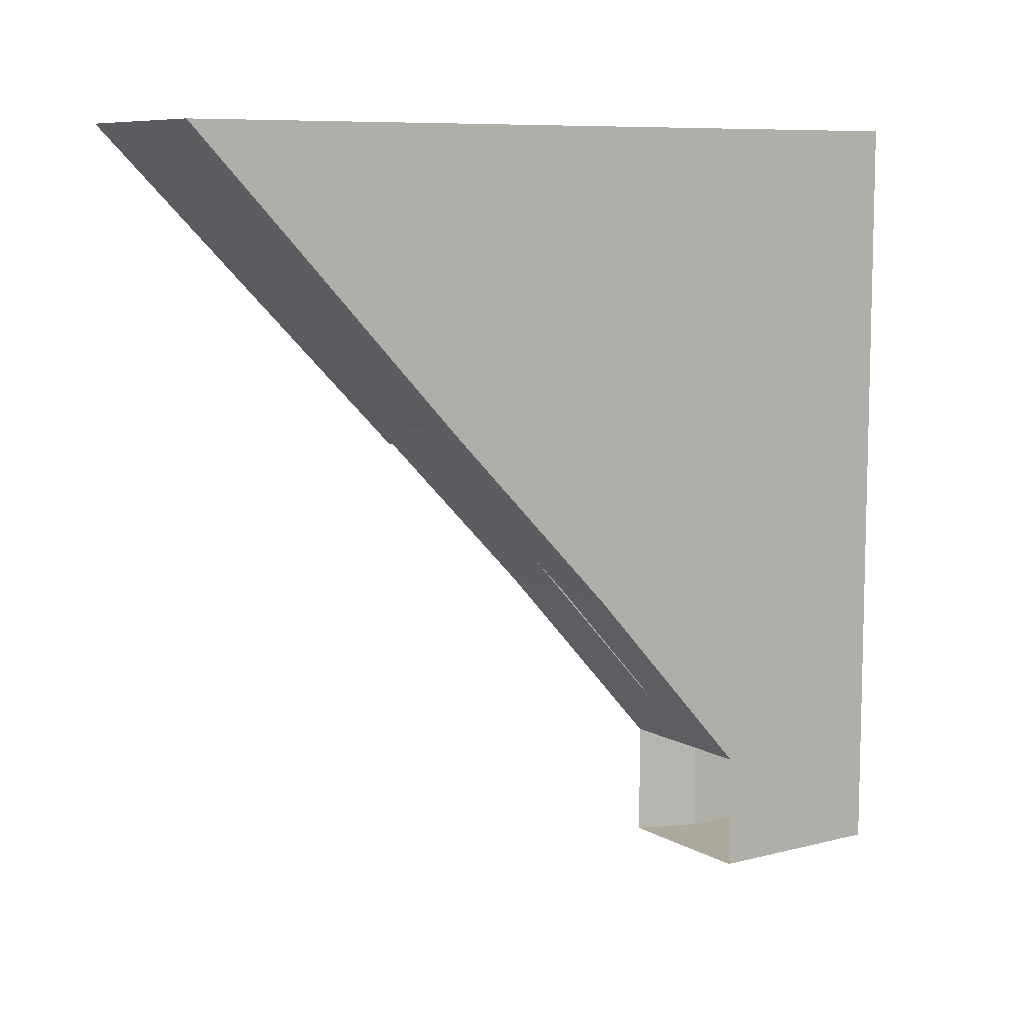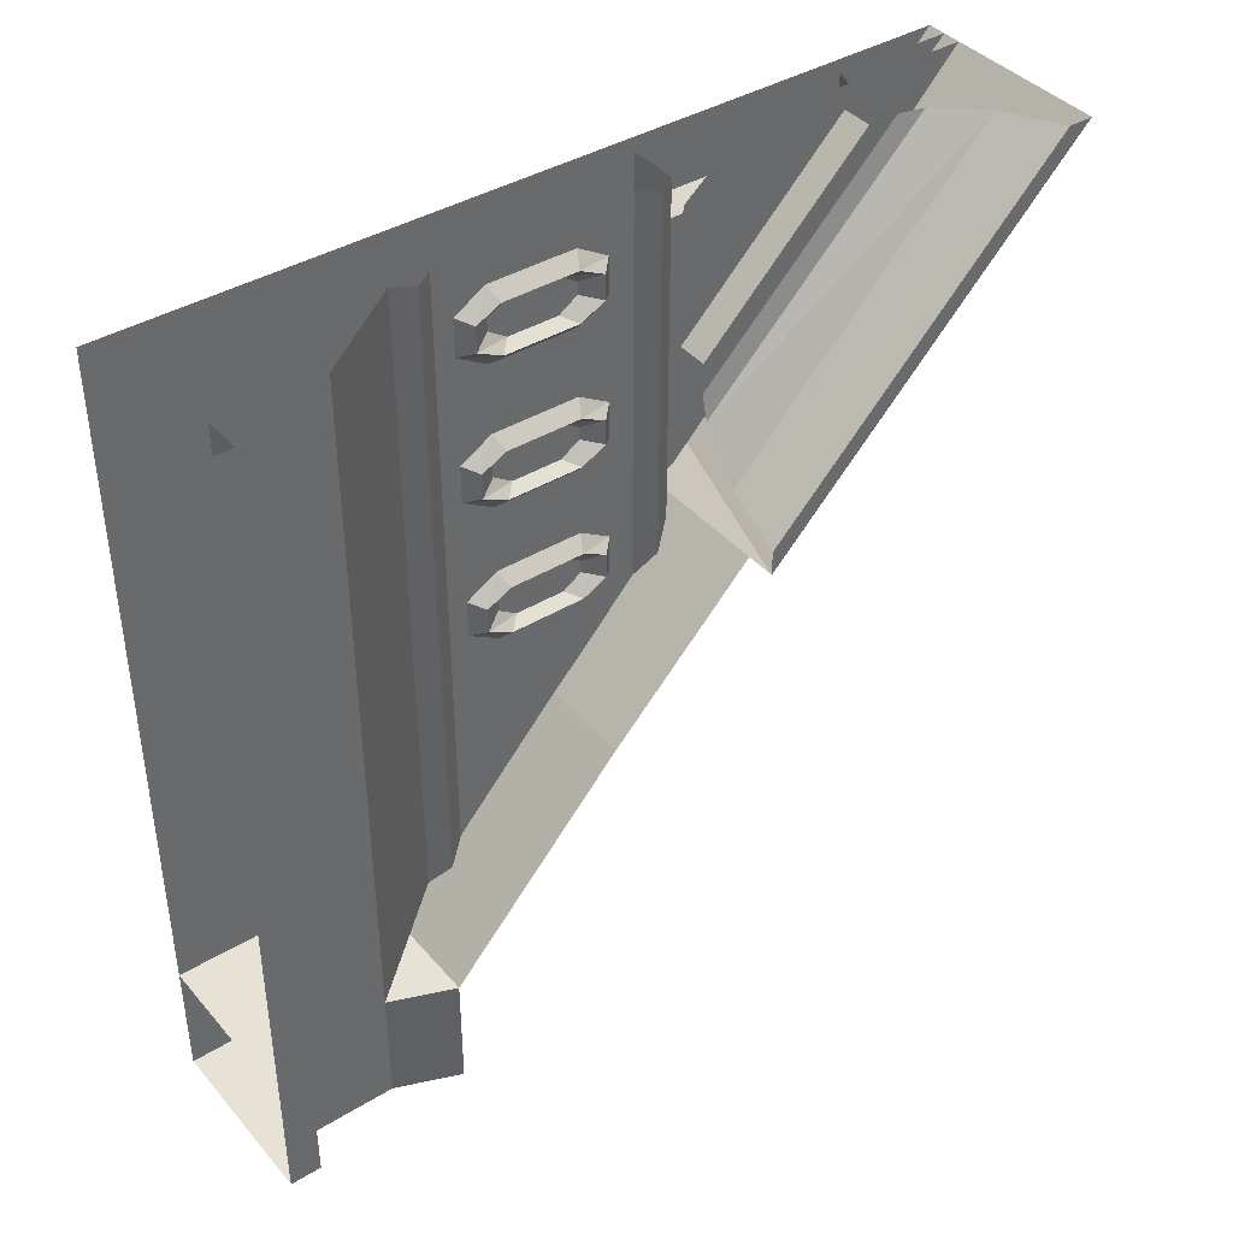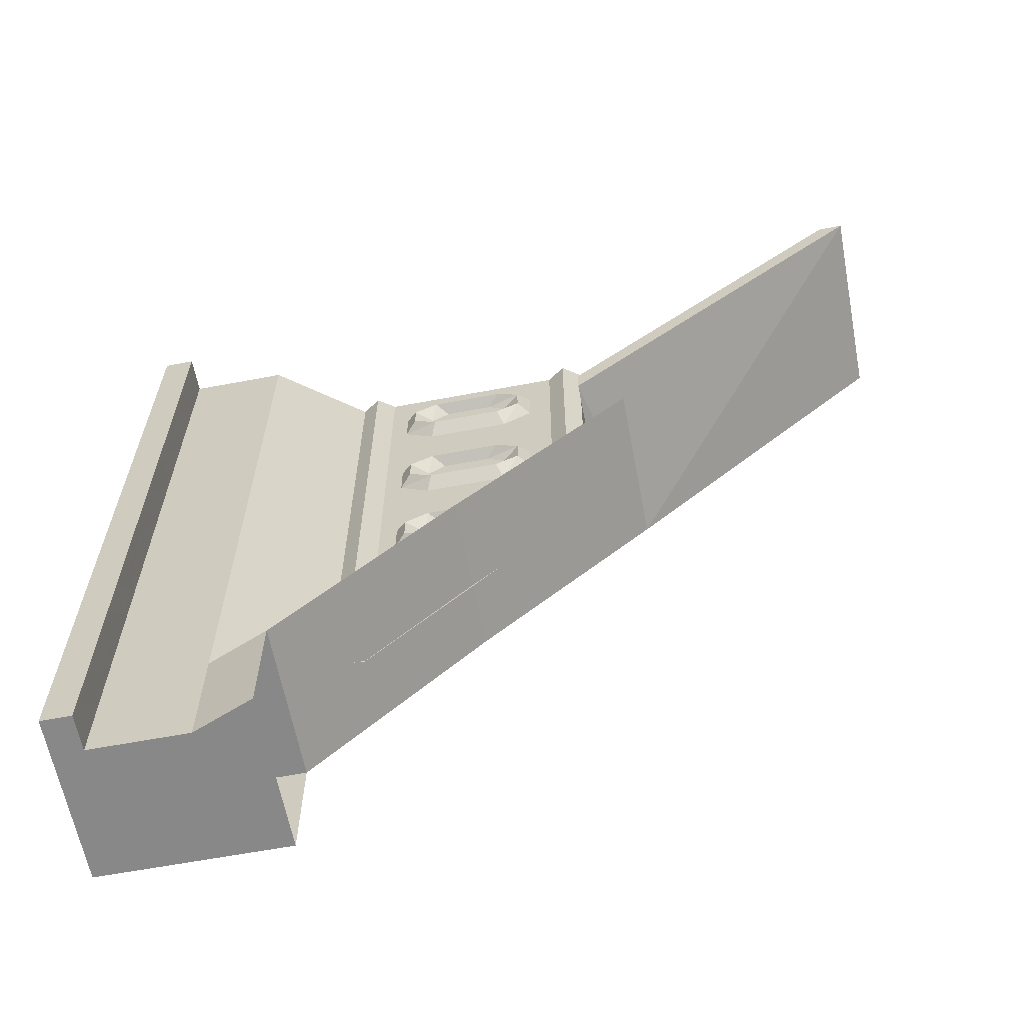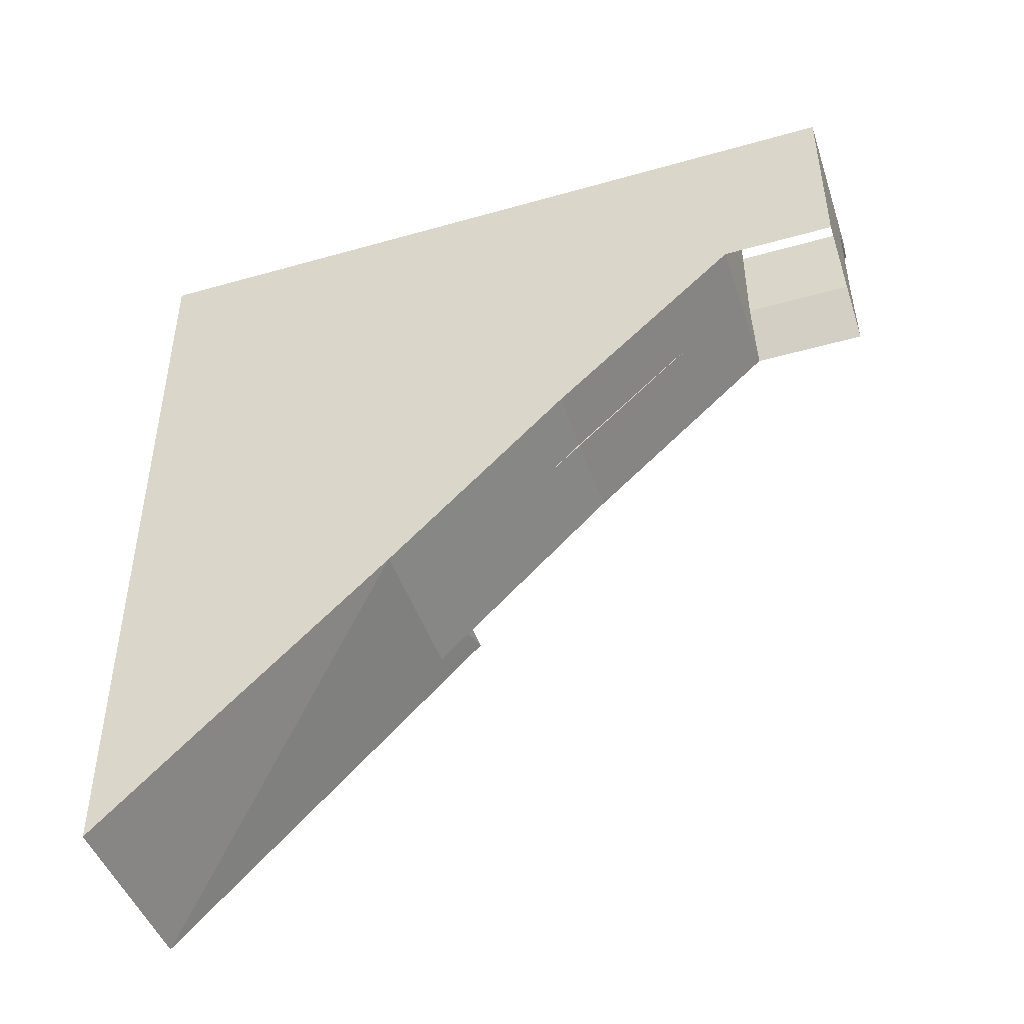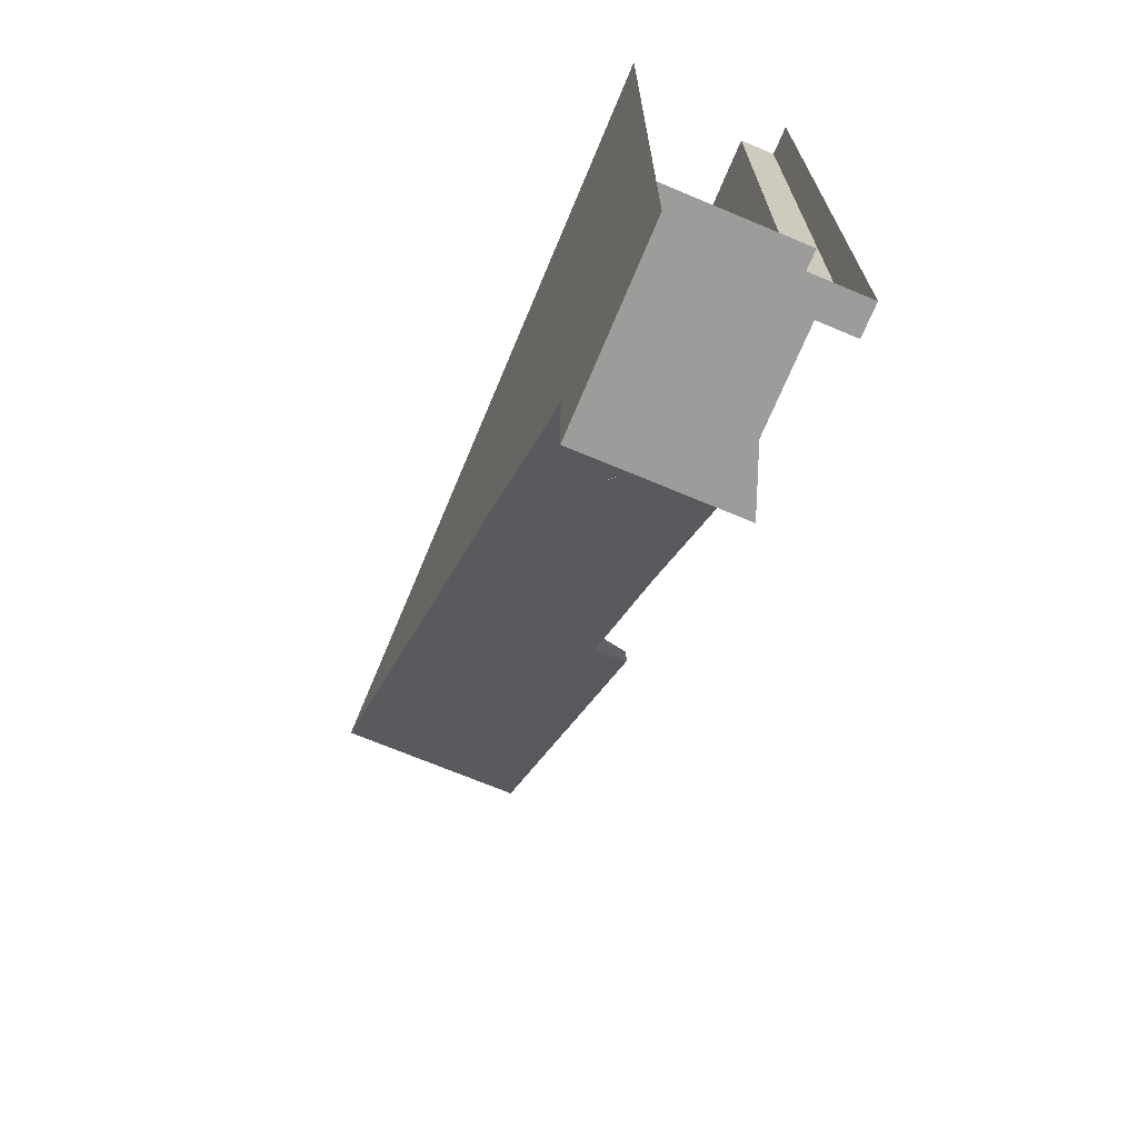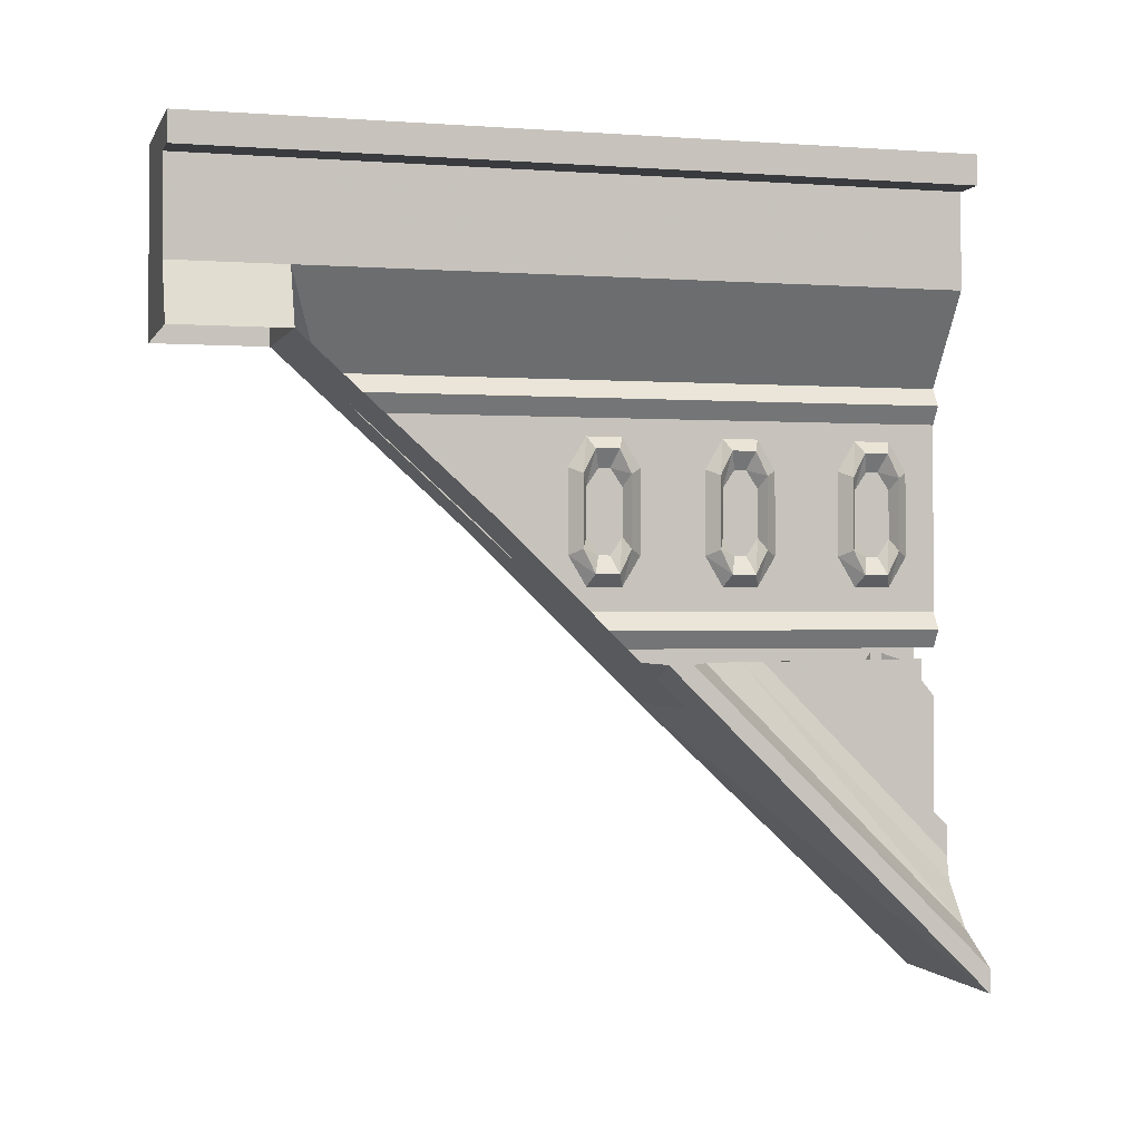
<metadata>
{"format":"obj","ext":"obj","renderer":"f3d","projection":"perspective","resolution":1024,"background":"white","views":[{"elev":8.7,"azim":55.8,"up":"+Z"},{"elev":40.4,"azim":-126.6,"up":"+Z"},{"elev":-62.8,"azim":-79.2,"up":"+Z"},{"elev":-45.7,"azim":108.1,"up":"+Y"},{"elev":-70.3,"azim":157.3,"up":"+Z"},{"elev":-0.8,"azim":-105.5,"up":"+Y"}]}
</metadata>
<code>
v -0.4219 -0.1641 -0.3516
v -0.4219 -0.03906 -0.3516
v -0.4219 -0.03906 -0.5
v -0.4219 -0.1641 -0.5
v -0.4531 -0.2422 -0.3516
v -0.25 -0.2422 -0.3516
v -0.25 -0.03906 -0.3516
v -0.25 0 -0.3516
v -0.4219 0 -0.3516
v -0.25 0 -0.5
v -0.25 -0.2422 -0.5
v -0.4531 -0.2422 -0.5
v -0.4688 -0.03906 -0.5
v -0.4688 0 -0.5
v -0.25 -0.6875 0.125
v -0.25 -0.4609 -0.1094
v -0.4531 -0.4609 -0.1094
v -0.4531 -0.6875 0.125
v -0.25 0 -0.1094
v -0.25 0 0.125
v -0.25 0 0.3672
v -0.25 -0.9141 0.3672
v -0.5 -1.039 0.5
v -0.5 -0.6328 0.08594
v -0.25 -0.6328 0.08594
v -0.25 0 0.5
v -0.25 -1.039 0.5
v -0.3359 -0.6328 0.3828
v -0.3359 -0.6328 0.2891
v -0.3359 -0.8438 0.5
v -0.3359 -0.7578 0.5
v -0.3359 -0.6328 0.4609
v -0.3359 -0.6797 0.5
v -0.375 -0.6328 0.2891
v -0.375 -0.6328 0.25
v -0.375 -0.8828 0.5
v -0.375 -0.8438 0.5
v -0.3828 -0.6328 0.2188
v -0.3828 -0.9141 0.5
v -0.4297 -0.6328 0.1562
v -0.4297 -0.9688 0.5
v -0.5 -0.6328 0.1172
v -0.5 -1.008 0.5
v -0.2969 -0.9141 0.5
v -0.2969 -0.9141 0.3672
v -0.2969 -1.039 0.5
v -0.2969 -0.8828 0.3359
v -0.2969 -0.8828 0.4219
v -0.2969 -0.6328 0.4219
v -0.2969 -0.6328 0.07812
v -0.2734 -0.8906 0.3438
v -0.2734 -0.8906 0.4375
v -0.2734 -0.625 0.4375
v -0.3359 -0.5703 0.5
v -0.3359 -0.5703 0.007812
v -0.3516 -0.5938 0.03906
v -0.3516 -0.5938 0.5
v -0.3359 -0.6172 0.07031
v -0.3359 -0.6172 0.5
v -0.2734 -0.6172 0.07031
v -0.2734 -0.6172 0.5
v -0.2734 -1.039 0.5
v -0.3359 -0.2812 0.5
v -0.3359 -0.2812 -0.3047
v -0.3516 -0.3047 -0.2812
v -0.3516 -0.3047 0.5
v -0.3359 -0.3281 -0.2578
v -0.3359 -0.3281 0.5
v -0.4219 -0.1641 0.5
v -0.4219 -0.03906 0.5
v -0.4688 -0.03906 0.5
v -0.4688 -0.03906 -0.3516
v -0.4688 0 0.5
v -0.4688 0 -0.3516
v -0.3516 -0.3984 0.02344
v -0.3516 -0.4922 0.02344
v -0.3359 -0.4766 0.03125
v -0.3359 -0.4141 0.03125
v -0.3516 -0.3672 0.03906
v -0.3359 -0.3516 0.03125
v -0.3359 -0.3906 0.007812
v -0.3359 -0.5 0.007812
v -0.3516 -0.5234 0.03906
v -0.3359 -0.5 0.04688
v -0.3516 -0.4922 0.08594
v -0.3516 -0.3984 0.08594
v -0.3359 -0.4141 0.07812
v -0.3359 -0.4766 0.07812
v -0.3516 -0.5234 0.07031
v -0.3359 -0.5391 0.07812
v -0.3359 -0.5 0.1016
v -0.3359 -0.3906 0.1016
v -0.3516 -0.3672 0.07031
v -0.3359 -0.3906 0.0625
v -0.3359 -0.5 0.0625
v -0.3359 -0.3906 0.04688
v -0.3516 -0.3984 0.3828
v -0.3516 -0.4922 0.3828
v -0.3359 -0.4766 0.3906
v -0.3359 -0.4141 0.3906
v -0.3516 -0.3672 0.3984
v -0.3359 -0.3516 0.3906
v -0.3359 -0.3906 0.3672
v -0.3359 -0.5 0.3672
v -0.3516 -0.5234 0.3984
v -0.3359 -0.5 0.4062
v -0.3516 -0.4922 0.4453
v -0.3516 -0.3984 0.4453
v -0.3359 -0.4141 0.4375
v -0.3359 -0.4766 0.4375
v -0.3516 -0.5234 0.4297
v -0.3359 -0.5391 0.4375
v -0.3359 -0.5 0.4609
v -0.3359 -0.3906 0.4609
v -0.3516 -0.3672 0.4297
v -0.3359 -0.3906 0.4219
v -0.3359 -0.5 0.4219
v -0.3359 -0.3906 0.4062
v -0.3516 -0.3984 0.2031
v -0.3516 -0.4922 0.2031
v -0.3359 -0.4766 0.2109
v -0.3359 -0.4141 0.2109
v -0.3516 -0.3672 0.2188
v -0.3359 -0.3516 0.2109
v -0.3359 -0.3906 0.1875
v -0.3359 -0.5 0.1875
v -0.3516 -0.5234 0.2188
v -0.3359 -0.5 0.2266
v -0.3516 -0.4922 0.2656
v -0.3516 -0.3984 0.2656
v -0.3359 -0.4141 0.2578
v -0.3359 -0.4766 0.2578
v -0.3516 -0.5234 0.25
v -0.3359 -0.5391 0.2578
v -0.3359 -0.5 0.2812
v -0.3359 -0.3906 0.2812
v -0.3516 -0.3672 0.25
v -0.3359 -0.3906 0.2422
v -0.3359 -0.5 0.2422
v -0.3359 -0.3906 0.2266
v -0.2969 -0.8828 0.4688
v -0.2969 -0.8828 0.5
v -0.2969 -0.6328 0.5
v -0.2969 -0.6328 0.4688
v -0.2734 -0.625 0.4531
v -0.2734 -0.8906 0.4531
v -0.2734 -0.8906 0.5
v -0.3359 -0.5391 0.03125
v -0.3359 -0.3516 0.07812
v -0.3359 -0.5391 0.3906
v -0.3359 -0.3516 0.4375
v -0.3359 -0.5391 0.2109
v -0.3359 -0.3516 0.2578
v -0.3359 -0.2422 -0.3516
f 1 2 3
f 1 3 4
f 1 6 2
f 2 6 7
f 2 7 8
f 2 8 9
f 15 16 17
f 15 17 18
f 16 6 5
f 16 5 17
f 6 11 10
f 6 10 7
f 7 10 8
f 19 20 15
f 19 15 16
f 19 16 8
f 8 16 6
f 20 21 22
f 20 22 15
f 21 26 27
f 21 27 22
f 47 48 49
f 47 49 50
f 48 47 51
f 48 51 52
f 48 52 49
f 49 52 53
f 54 55 56
f 54 56 57
f 63 64 65
f 63 65 66
f 1 69 70
f 1 70 2
f 72 71 73
f 72 73 74
f 72 74 14
f 72 14 13
f 75 76 77
f 75 77 78
f 75 78 79
f 76 83 84
f 76 84 77
f 85 86 87
f 85 87 88
f 85 88 89
f 86 93 94
f 86 94 87
f 83 89 95
f 83 95 84
f 93 79 96
f 93 96 94
f 79 78 96
f 89 88 95
f 97 98 99
f 97 99 100
f 97 100 101
f 98 105 106
f 98 106 99
f 107 108 109
f 107 109 110
f 107 110 111
f 108 115 116
f 108 116 109
f 105 111 117
f 105 117 106
f 115 101 118
f 115 118 116
f 101 100 118
f 111 110 117
f 119 120 121
f 119 121 122
f 119 122 123
f 120 127 128
f 120 128 121
f 129 130 131
f 129 131 132
f 129 132 133
f 130 137 138
f 130 138 131
f 127 133 139
f 127 139 128
f 137 123 140
f 137 140 138
f 123 122 140
f 133 132 139
f 1 4 5
f 1 5 6
f 4 3 10
f 4 10 11
f 4 11 12
f 4 12 5
f 3 13 14
f 3 14 10
f 34 35 36
f 34 36 37
f 34 37 29
f 29 37 30
f 35 38 39
f 35 39 36
f 38 40 41
f 38 41 39
f 40 42 43
f 40 43 41
f 57 56 58
f 57 58 59
f 59 58 60
f 59 60 61
f 66 65 67
f 66 67 68
f 68 67 55
f 68 55 54
f 2 70 71
f 2 71 72
f 2 72 13
f 2 13 3
f 75 79 80
f 75 80 81
f 75 81 76
f 76 81 82
f 76 82 83
f 85 89 90
f 85 90 91
f 85 91 86
f 86 91 92
f 86 92 93
f 97 101 102
f 97 102 103
f 97 103 98
f 98 103 104
f 98 104 105
f 107 111 112
f 107 112 113
f 107 113 108
f 108 113 114
f 108 114 115
f 119 123 124
f 119 124 125
f 119 125 120
f 120 125 126
f 120 126 127
f 129 133 134
f 129 134 135
f 129 135 130
f 130 135 136
f 130 136 137
f 141 142 143
f 141 143 144
f 141 144 145
f 141 145 146
f 141 146 142
f 142 146 147
f 89 83 148
f 89 148 90
f 79 93 149
f 79 149 80
f 93 92 149
f 83 82 148
f 111 105 150
f 111 150 112
f 101 115 151
f 101 151 102
f 115 114 151
f 105 104 150
f 133 127 152
f 133 152 134
f 123 137 153
f 123 153 124
f 137 136 153
f 127 126 152
f 64 63 69
f 64 69 1
f 64 1 154
f 15 22 23
f 15 23 24
f 15 24 25
f 22 27 23
f 42 24 23
f 42 23 43
f 28 29 30
f 28 30 31
f 28 31 32
f 32 31 33
f 44 45 46
f 61 60 62

</code>
